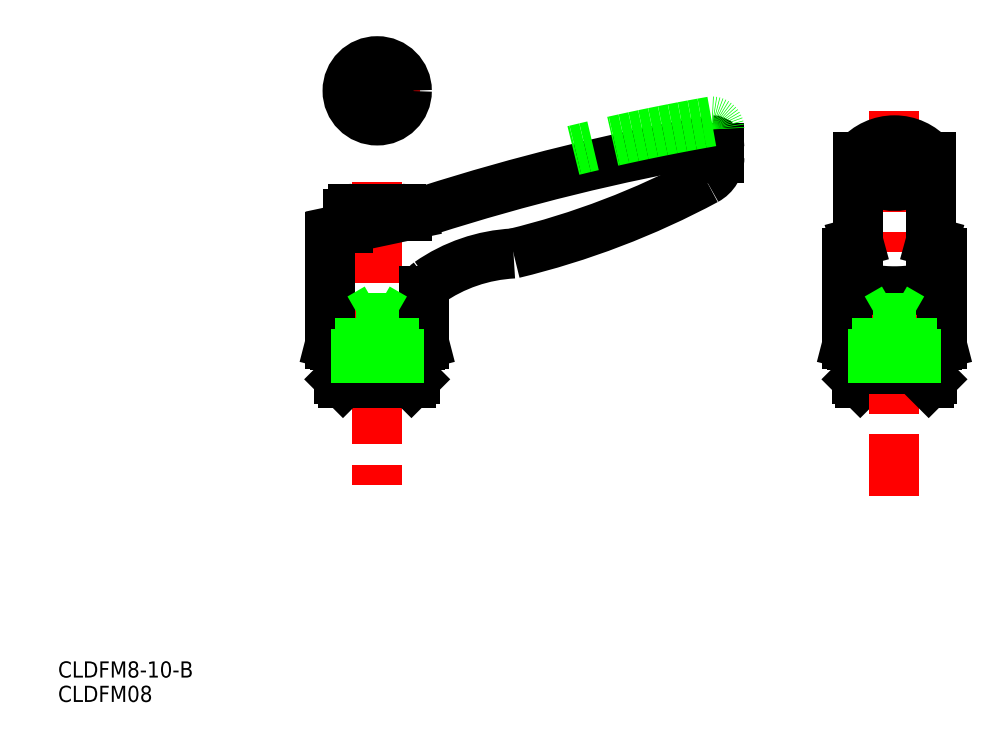
<metadata>
{"format":"dxf","ext":"dxf","renderer":"ezdxf+matplotlib","layout":"modelspace","background":"white","min_lineweight":24,"dpi":150}
</metadata>
<code>
0
SECTION
2
ENTITIES
0
LINE
8
CENTER
10
60
20
97.3
30
0
11
60
21
39
31
0
0
LINE
8
0
10
67
20
67
30
0
11
67
21
60.65
31
0
0
LINE
8
0
10
53
20
67
30
0
11
53
21
60.65
31
0
0
TEXT
8
0
10
0.7573
20
0.7665
30
0
40
3
1
CLDFM08
7
EASYDRAW_FONT
0
TEXT
8
0
10
0.7573
20
5.294
30
0
40
3
1
CLDFM8-10-B
7
EASYDRAW_FONT
0
LINE
8
0
10
53
20
60.65
30
0
11
67
21
60.65
31
0
0
LINE
8
0
10
66.35
20
60
30
0
11
53.65
21
60
31
0
0
LINE
8
0
10
53.65
20
60
30
0
11
53
21
60.65
31
0
0
LINE
8
0
10
66.35
20
60
30
0
11
67
21
60.65
31
0
0
LINE
8
0
10
51.25
20
67.22
30
0
11
68.75
21
67.22
31
0
0
LINE
8
0
10
55.5
20
92.3
30
0
11
64.5
21
92.3
31
0
0
LINE
8
0
10
54.5
20
88.69
30
0
11
54.5
21
91.3
31
0
0
LINE
8
0
10
51.25
20
87.03
30
0
11
51.25
21
67.22
31
0
0
LINE
8
0
10
51.25
20
67.22
30
0
11
52.09
21
67
31
0
0
LINE
8
0
10
52.09
20
67
30
0
11
67.91
21
67
31
0
0
ARC
8
0
10
55.5
20
91.3
30
0
40
1
50
90
51
180
0
LINE
8
0
10
68.75
20
67.22
30
0
11
68.75
21
76.98
31
0
0
LINE
8
0
10
68.75
20
67.22
30
0
11
67.91
21
67
31
0
0
ARC
8
0
10
64.5
20
91.3
30
0
40
1
50
0
51
90
0
LINE
8
0
10
65.5
20
91.3
30
0
11
65.5
21
91.03
31
0
0
LINE
8
0
10
163
20
67
30
0
11
163
21
60.65
31
0
0
LINE
8
0
10
149
20
67
30
0
11
149
21
60.65
31
0
0
LINE
8
0
10
149
20
60.65
30
0
11
163
21
60.65
31
0
0
LINE
8
0
10
162.4
20
60
30
0
11
149.6
21
60
31
0
0
LINE
8
0
10
149.6
20
60
30
0
11
149
21
60.65
31
0
0
LINE
8
CENTER
10
156
20
110.5
30
0
11
156
21
39
31
0
0
LINE
8
0
10
162.4
20
60
30
0
11
163
21
60.65
31
0
0
ARC
8
0
10
156
20
105.3
30
0
40
8.799
50
235.8
51
304.2
0
ARC
8
0
10
156
20
96.09
30
0
40
8.913
50
40.88
51
139.1
0
LINE
8
0
10
147.2
20
67.22
30
0
11
164.8
21
67.22
31
0
0
LINE
8
0
10
147.2
20
84.1
30
0
11
147.2
21
67.22
31
0
0
LINE
8
0
10
147.2
20
67.22
30
0
11
148.1
21
67
31
0
0
LINE
8
0
10
148.1
20
67
30
0
11
163.9
21
67
31
0
0
LINE
8
0
10
148.7
20
86.04
30
0
11
149.3
21
86.18
31
0
0
ARC
8
0
10
149.2
20
84.1
30
0
40
2
50
104.8
51
180
0
LINE
8
0
10
164.8
20
84.1
30
0
11
164.8
21
67.22
31
0
0
LINE
8
0
10
164.8
20
67.22
30
0
11
163.9
21
67
31
0
0
ARC
8
0
10
162.8
20
84.1
30
0
40
2
50
0
51
75.17
0
LINE
8
0
10
163.3
20
86.04
30
0
11
162.7
21
86.18
31
0
0
LINE
8
CENTER
10
60
20
106.2
30
0
11
60
21
122.2
31
0
0
LINE
8
CENTER
10
52
20
114.2
30
0
11
68
21
114.2
31
0
0
CIRCLE
8
0
10
60
20
114.2
30
0
40
5.5
0
LINE
8
0
10
123.5
20
103.6
30
0
11
123.5
21
101.8
31
0
0
ARC
8
0
10
122.1
20
103.6
30
0
40
1.4
50
0
51
90
0
LINE
8
0
10
52.2
20
88.2
30
0
11
66.5
21
91.24
31
0
0
ARC
8
0
10
191.3
20
-289
30
0
40
400
50
99.96
51
107.7
0
ARC
8
0
10
60.27
20
120.6
30
0
40
30
50
282
51
287.7
0
ARC
8
0
10
52.45
20
87.03
30
0
40
1.2
50
102
51
180
0
ARC
8
0
10
50.09
20
229.8
30
0
40
150
50
283.6
51
298.2
0
ARC
8
0
10
86.8
20
54.04
30
0
40
30
50
92.87
51
125
0
ARC
8
0
10
70.75
20
76.98
30
0
40
2
50
125
51
180
0
ARC
8
0
10
118.8
20
101.8
30
0
40
4.7
50
298.2
51
0
0
ARC
8
0
10
191.3
20
-285.5
30
0
40
400
50
99.96
51
104.2
0
ARC
8
0
10
122.1
20
107.1
30
0
40
1.4
50
0
51
90
0
LINE
8
0
10
62
20
115.3
30
0
11
60
21
116.5
31
0
0
LINE
8
0
10
60
20
116.5
30
0
11
58
21
115.3
31
0
0
LINE
8
0
10
58
20
115.3
30
0
11
58
21
113
31
0
0
LINE
8
0
10
58
20
113
30
0
11
60
21
111.9
31
0
0
LINE
8
0
10
60
20
111.9
30
0
11
62
21
113
31
0
0
LINE
8
0
10
62
20
113
30
0
11
62
21
115.3
31
0
0
LINE
8
0
10
149.3
20
101.9
30
0
11
149.3
21
78.62
31
0
0
LINE
8
0
10
162.7
20
101.9
30
0
11
162.7
21
78.62
31
0
0
POLYLINE
8
0
66
     1
10
0
20
0
30
0
70
     8
0
VERTEX
8
0
10
149.3
20
78.62
30
0
70
    32
0
VERTEX
8
0
10
149.3
20
78.58
30
0
70
    32
0
VERTEX
8
0
10
149.3
20
78.54
30
0
70
    32
0
VERTEX
8
0
10
149.3
20
78.5
30
0
70
    32
0
VERTEX
8
0
10
149.3
20
78.46
30
0
70
    32
0
VERTEX
8
0
10
149.3
20
78.42
30
0
70
    32
0
VERTEX
8
0
10
149.3
20
78.38
30
0
70
    32
0
VERTEX
8
0
10
149.4
20
78.34
30
0
70
    32
0
VERTEX
8
0
10
149.4
20
78.3
30
0
70
    32
0
VERTEX
8
0
10
149.4
20
78.26
30
0
70
    32
0
VERTEX
8
0
10
149.5
20
78.22
30
0
70
    32
0
VERTEX
8
0
10
149.5
20
78.18
30
0
70
    32
0
VERTEX
8
0
10
149.6
20
78.14
30
0
70
    32
0
VERTEX
8
0
10
149.6
20
78.11
30
0
70
    32
0
VERTEX
8
0
10
149.7
20
78.07
30
0
70
    32
0
VERTEX
8
0
10
149.7
20
78.03
30
0
70
    32
0
VERTEX
8
0
10
149.8
20
77.99
30
0
70
    32
0
VERTEX
8
0
10
149.8
20
77.96
30
0
70
    32
0
VERTEX
8
0
10
149.9
20
77.92
30
0
70
    32
0
VERTEX
8
0
10
150
20
77.88
30
0
70
    32
0
VERTEX
8
0
10
150.1
20
77.85
30
0
70
    32
0
VERTEX
8
0
10
150.1
20
77.81
30
0
70
    32
0
VERTEX
8
0
10
150.2
20
77.78
30
0
70
    32
0
VERTEX
8
0
10
150.3
20
77.74
30
0
70
    32
0
VERTEX
8
0
10
150.4
20
77.71
30
0
70
    32
0
VERTEX
8
0
10
150.5
20
77.68
30
0
70
    32
0
VERTEX
8
0
10
150.6
20
77.64
30
0
70
    32
0
VERTEX
8
0
10
150.7
20
77.61
30
0
70
    32
0
VERTEX
8
0
10
150.8
20
77.58
30
0
70
    32
0
VERTEX
8
0
10
150.9
20
77.55
30
0
70
    32
0
VERTEX
8
0
10
151
20
77.52
30
0
70
    32
0
VERTEX
8
0
10
151.1
20
77.49
30
0
70
    32
0
VERTEX
8
0
10
151.2
20
77.46
30
0
70
    32
0
VERTEX
8
0
10
151.4
20
77.43
30
0
70
    32
0
VERTEX
8
0
10
151.5
20
77.41
30
0
70
    32
0
VERTEX
8
0
10
151.6
20
77.38
30
0
70
    32
0
VERTEX
8
0
10
151.7
20
77.35
30
0
70
    32
0
VERTEX
8
0
10
151.9
20
77.33
30
0
70
    32
0
VERTEX
8
0
10
152
20
77.3
30
0
70
    32
0
VERTEX
8
0
10
152.1
20
77.28
30
0
70
    32
0
VERTEX
8
0
10
152.3
20
77.26
30
0
70
    32
0
VERTEX
8
0
10
152.4
20
77.24
30
0
70
    32
0
VERTEX
8
0
10
152.5
20
77.21
30
0
70
    32
0
VERTEX
8
0
10
152.7
20
77.19
30
0
70
    32
0
VERTEX
8
0
10
152.8
20
77.17
30
0
70
    32
0
VERTEX
8
0
10
153
20
77.16
30
0
70
    32
0
VERTEX
8
0
10
153.1
20
77.14
30
0
70
    32
0
VERTEX
8
0
10
153.3
20
77.12
30
0
70
    32
0
VERTEX
8
0
10
153.4
20
77.11
30
0
70
    32
0
VERTEX
8
0
10
153.6
20
77.09
30
0
70
    32
0
VERTEX
8
0
10
153.7
20
77.08
30
0
70
    32
0
VERTEX
8
0
10
153.9
20
77.06
30
0
70
    32
0
VERTEX
8
0
10
154
20
77.05
30
0
70
    32
0
VERTEX
8
0
10
154.2
20
77.04
30
0
70
    32
0
VERTEX
8
0
10
154.4
20
77.03
30
0
70
    32
0
VERTEX
8
0
10
154.5
20
77.02
30
0
70
    32
0
VERTEX
8
0
10
154.7
20
77.01
30
0
70
    32
0
VERTEX
8
0
10
154.8
20
77.01
30
0
70
    32
0
VERTEX
8
0
10
155
20
77
30
0
70
    32
0
VERTEX
8
0
10
155.2
20
76.99
30
0
70
    32
0
VERTEX
8
0
10
155.3
20
76.99
30
0
70
    32
0
VERTEX
8
0
10
155.5
20
76.99
30
0
70
    32
0
VERTEX
8
0
10
155.7
20
76.98
30
0
70
    32
0
VERTEX
8
0
10
155.8
20
76.98
30
0
70
    32
0
VERTEX
8
0
10
156
20
76.98
30
0
70
    32
0
VERTEX
8
0
10
156.2
20
76.98
30
0
70
    32
0
VERTEX
8
0
10
156.3
20
76.98
30
0
70
    32
0
VERTEX
8
0
10
156.5
20
76.99
30
0
70
    32
0
VERTEX
8
0
10
156.7
20
76.99
30
0
70
    32
0
VERTEX
8
0
10
156.8
20
76.99
30
0
70
    32
0
VERTEX
8
0
10
157
20
77
30
0
70
    32
0
VERTEX
8
0
10
157.2
20
77.01
30
0
70
    32
0
VERTEX
8
0
10
157.3
20
77.01
30
0
70
    32
0
VERTEX
8
0
10
157.5
20
77.02
30
0
70
    32
0
VERTEX
8
0
10
157.6
20
77.03
30
0
70
    32
0
VERTEX
8
0
10
157.8
20
77.04
30
0
70
    32
0
VERTEX
8
0
10
158
20
77.05
30
0
70
    32
0
VERTEX
8
0
10
158.1
20
77.06
30
0
70
    32
0
VERTEX
8
0
10
158.3
20
77.08
30
0
70
    32
0
VERTEX
8
0
10
158.4
20
77.09
30
0
70
    32
0
VERTEX
8
0
10
158.6
20
77.11
30
0
70
    32
0
VERTEX
8
0
10
158.7
20
77.12
30
0
70
    32
0
VERTEX
8
0
10
158.9
20
77.14
30
0
70
    32
0
VERTEX
8
0
10
159
20
77.16
30
0
70
    32
0
VERTEX
8
0
10
159.2
20
77.17
30
0
70
    32
0
VERTEX
8
0
10
159.3
20
77.19
30
0
70
    32
0
VERTEX
8
0
10
159.5
20
77.21
30
0
70
    32
0
VERTEX
8
0
10
159.6
20
77.24
30
0
70
    32
0
VERTEX
8
0
10
159.7
20
77.26
30
0
70
    32
0
VERTEX
8
0
10
159.9
20
77.28
30
0
70
    32
0
VERTEX
8
0
10
160
20
77.3
30
0
70
    32
0
VERTEX
8
0
10
160.1
20
77.33
30
0
70
    32
0
VERTEX
8
0
10
160.3
20
77.35
30
0
70
    32
0
VERTEX
8
0
10
160.4
20
77.38
30
0
70
    32
0
VERTEX
8
0
10
160.5
20
77.41
30
0
70
    32
0
VERTEX
8
0
10
160.6
20
77.43
30
0
70
    32
0
VERTEX
8
0
10
160.8
20
77.46
30
0
70
    32
0
VERTEX
8
0
10
160.9
20
77.49
30
0
70
    32
0
VERTEX
8
0
10
161
20
77.52
30
0
70
    32
0
VERTEX
8
0
10
161.1
20
77.55
30
0
70
    32
0
VERTEX
8
0
10
161.2
20
77.58
30
0
70
    32
0
VERTEX
8
0
10
161.3
20
77.61
30
0
70
    32
0
VERTEX
8
0
10
161.4
20
77.64
30
0
70
    32
0
VERTEX
8
0
10
161.5
20
77.68
30
0
70
    32
0
VERTEX
8
0
10
161.6
20
77.71
30
0
70
    32
0
VERTEX
8
0
10
161.7
20
77.74
30
0
70
    32
0
VERTEX
8
0
10
161.8
20
77.78
30
0
70
    32
0
VERTEX
8
0
10
161.9
20
77.81
30
0
70
    32
0
VERTEX
8
0
10
161.9
20
77.85
30
0
70
    32
0
VERTEX
8
0
10
162
20
77.88
30
0
70
    32
0
VERTEX
8
0
10
162.1
20
77.92
30
0
70
    32
0
VERTEX
8
0
10
162.2
20
77.96
30
0
70
    32
0
VERTEX
8
0
10
162.2
20
77.99
30
0
70
    32
0
VERTEX
8
0
10
162.3
20
78.03
30
0
70
    32
0
VERTEX
8
0
10
162.3
20
78.07
30
0
70
    32
0
VERTEX
8
0
10
162.4
20
78.11
30
0
70
    32
0
VERTEX
8
0
10
162.4
20
78.14
30
0
70
    32
0
VERTEX
8
0
10
162.5
20
78.18
30
0
70
    32
0
VERTEX
8
0
10
162.5
20
78.22
30
0
70
    32
0
VERTEX
8
0
10
162.6
20
78.26
30
0
70
    32
0
VERTEX
8
0
10
162.6
20
78.3
30
0
70
    32
0
VERTEX
8
0
10
162.6
20
78.34
30
0
70
    32
0
VERTEX
8
0
10
162.7
20
78.38
30
0
70
    32
0
VERTEX
8
0
10
162.7
20
78.42
30
0
70
    32
0
VERTEX
8
0
10
162.7
20
78.46
30
0
70
    32
0
VERTEX
8
0
10
162.7
20
78.5
30
0
70
    32
0
VERTEX
8
0
10
162.7
20
78.54
30
0
70
    32
0
VERTEX
8
0
10
162.7
20
78.58
30
0
70
    32
0
VERTEX
8
0
10
162.7
20
78.62
30
0
70
    32
0
SEQEND
8
0
0
LINE
8
0
10
56.8
20
60
30
0
11
56.8
21
72
31
0
0
LINE
8
0
10
63.2
20
60
30
0
11
63.2
21
72
31
0
0
LINE
8
0
10
56
20
60
30
0
11
56
21
70
31
0
0
LINE
8
0
10
64
20
60
30
0
11
64
21
70
31
0
0
LINE
8
0
10
60
20
70
30
0
11
64
21
70
31
0
0
LINE
8
0
10
60
20
70
30
0
11
56
21
70
31
0
0
LINE
8
0
10
63.2
20
72
30
0
11
60
21
73.85
31
0
0
LINE
8
0
10
60
20
72
30
0
11
63.2
21
72
31
0
0
LINE
8
0
10
60
20
72
30
0
11
56.8
21
72
31
0
0
LINE
8
0
10
56.8
20
72
30
0
11
60
21
73.85
31
0
0
LINE
8
0
10
152.8
20
60
30
0
11
152.8
21
72
31
0
0
LINE
8
0
10
159.2
20
60
30
0
11
159.2
21
72
31
0
0
LINE
8
0
10
152
20
60
30
0
11
152
21
70
31
0
0
LINE
8
0
10
160
20
60
30
0
11
160
21
70
31
0
0
LINE
8
0
10
156
20
70
30
0
11
160
21
70
31
0
0
LINE
8
0
10
156
20
70
30
0
11
152
21
70
31
0
0
LINE
8
0
10
159.2
20
72
30
0
11
156
21
73.85
31
0
0
LINE
8
0
10
156
20
72
30
0
11
159.2
21
72
31
0
0
LINE
8
0
10
156
20
72
30
0
11
152.8
21
72
31
0
0
LINE
8
0
10
152.8
20
72
30
0
11
156
21
73.85
31
0
0
ENDSEC
0
EOF

</code>
